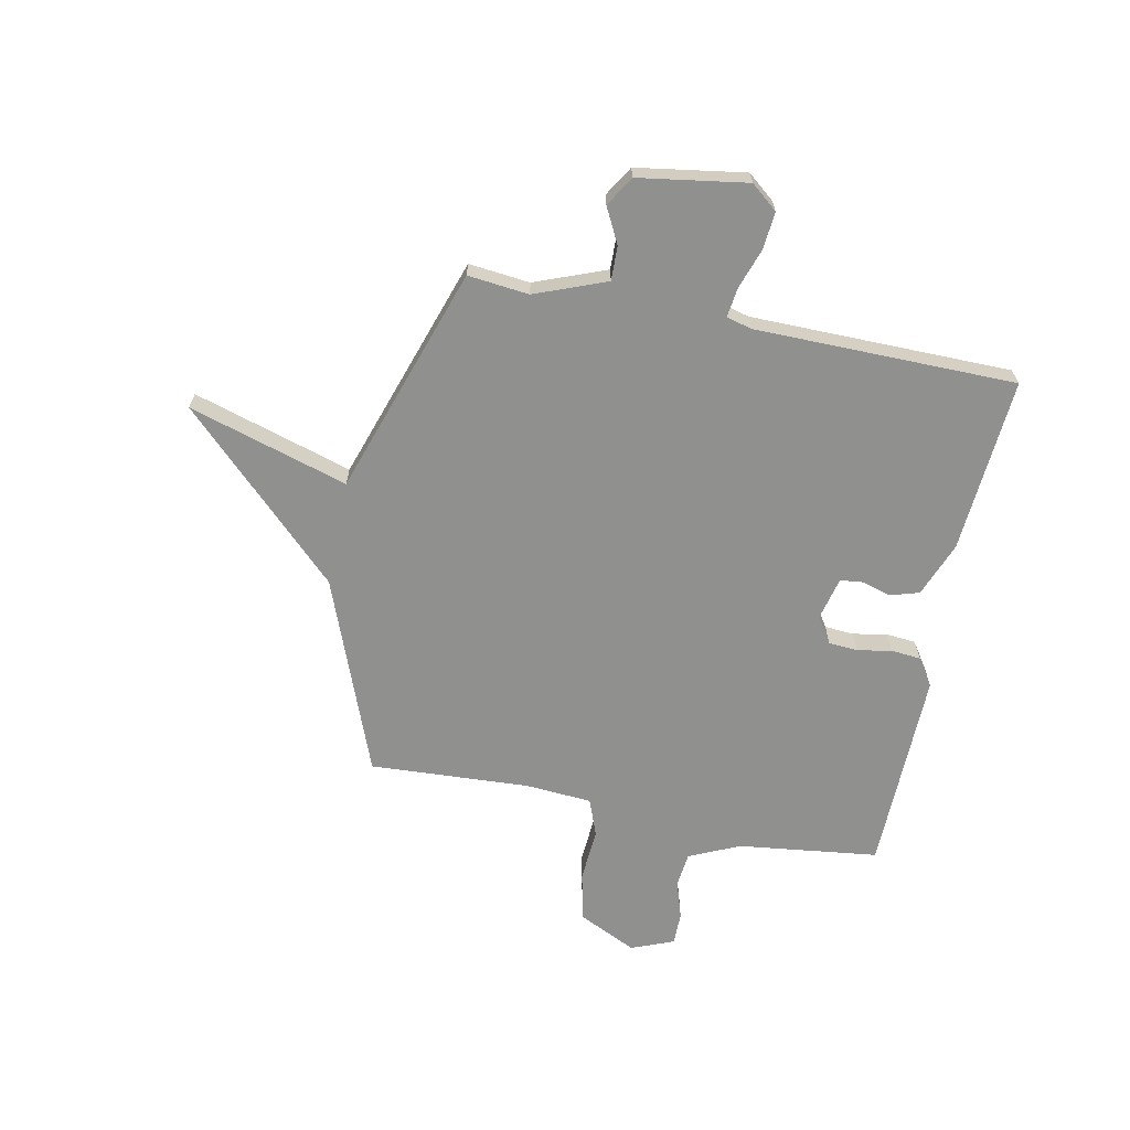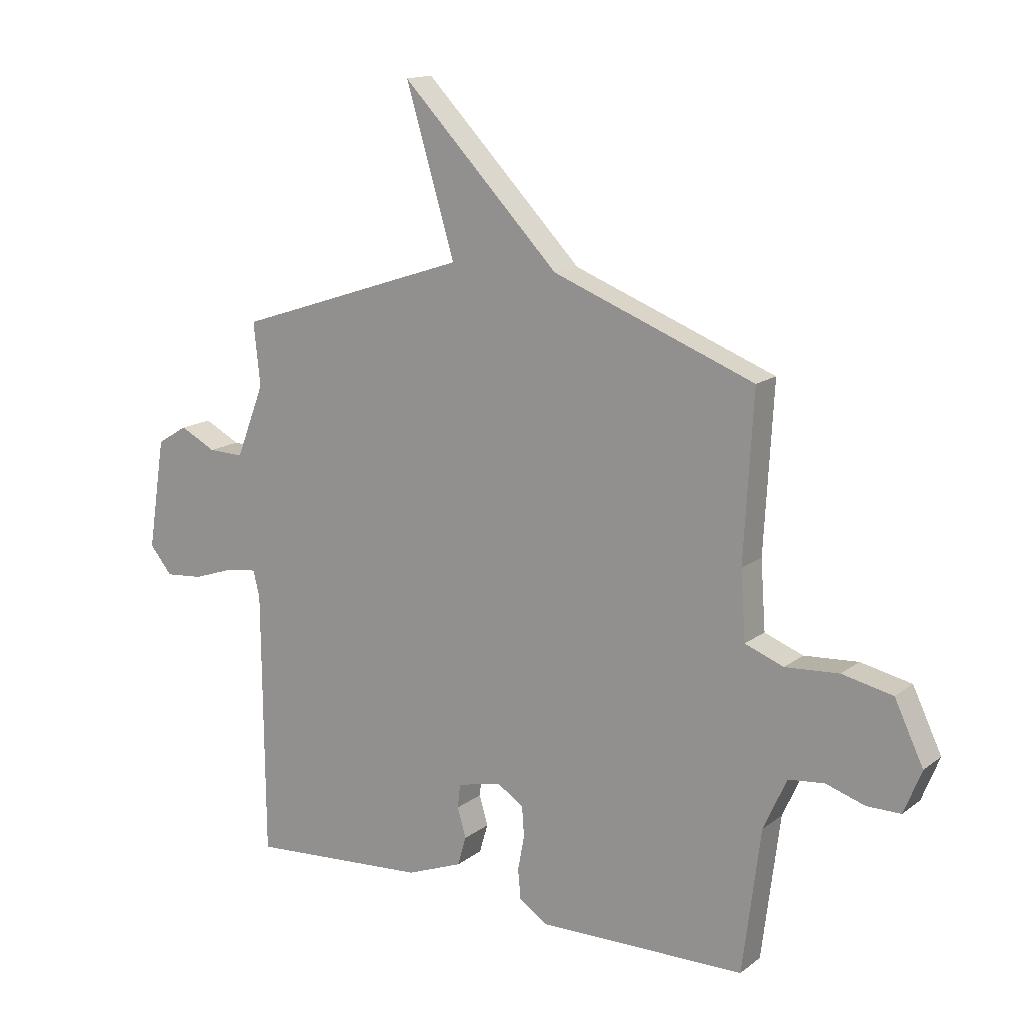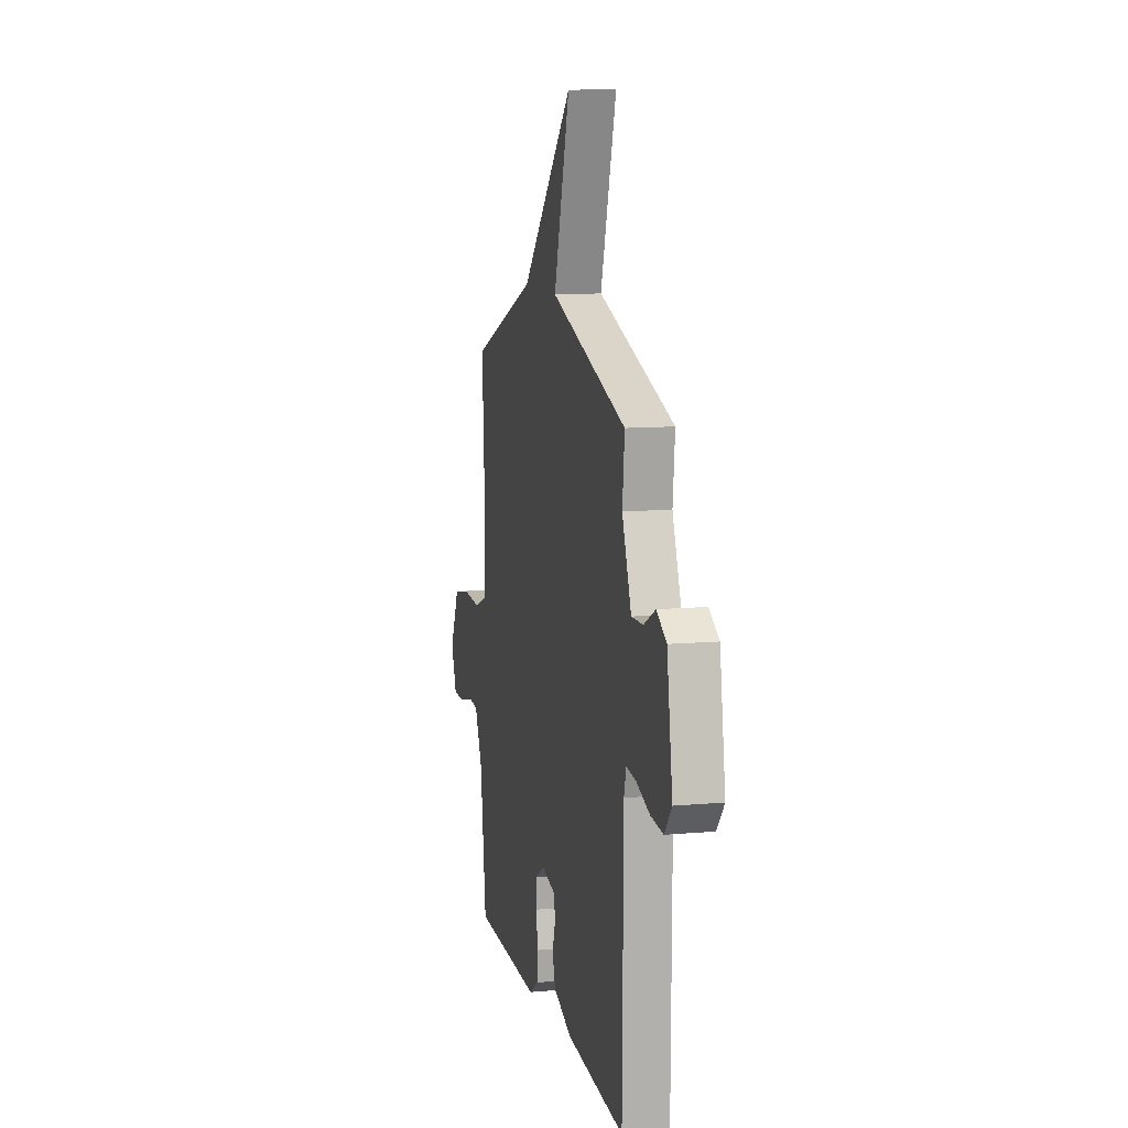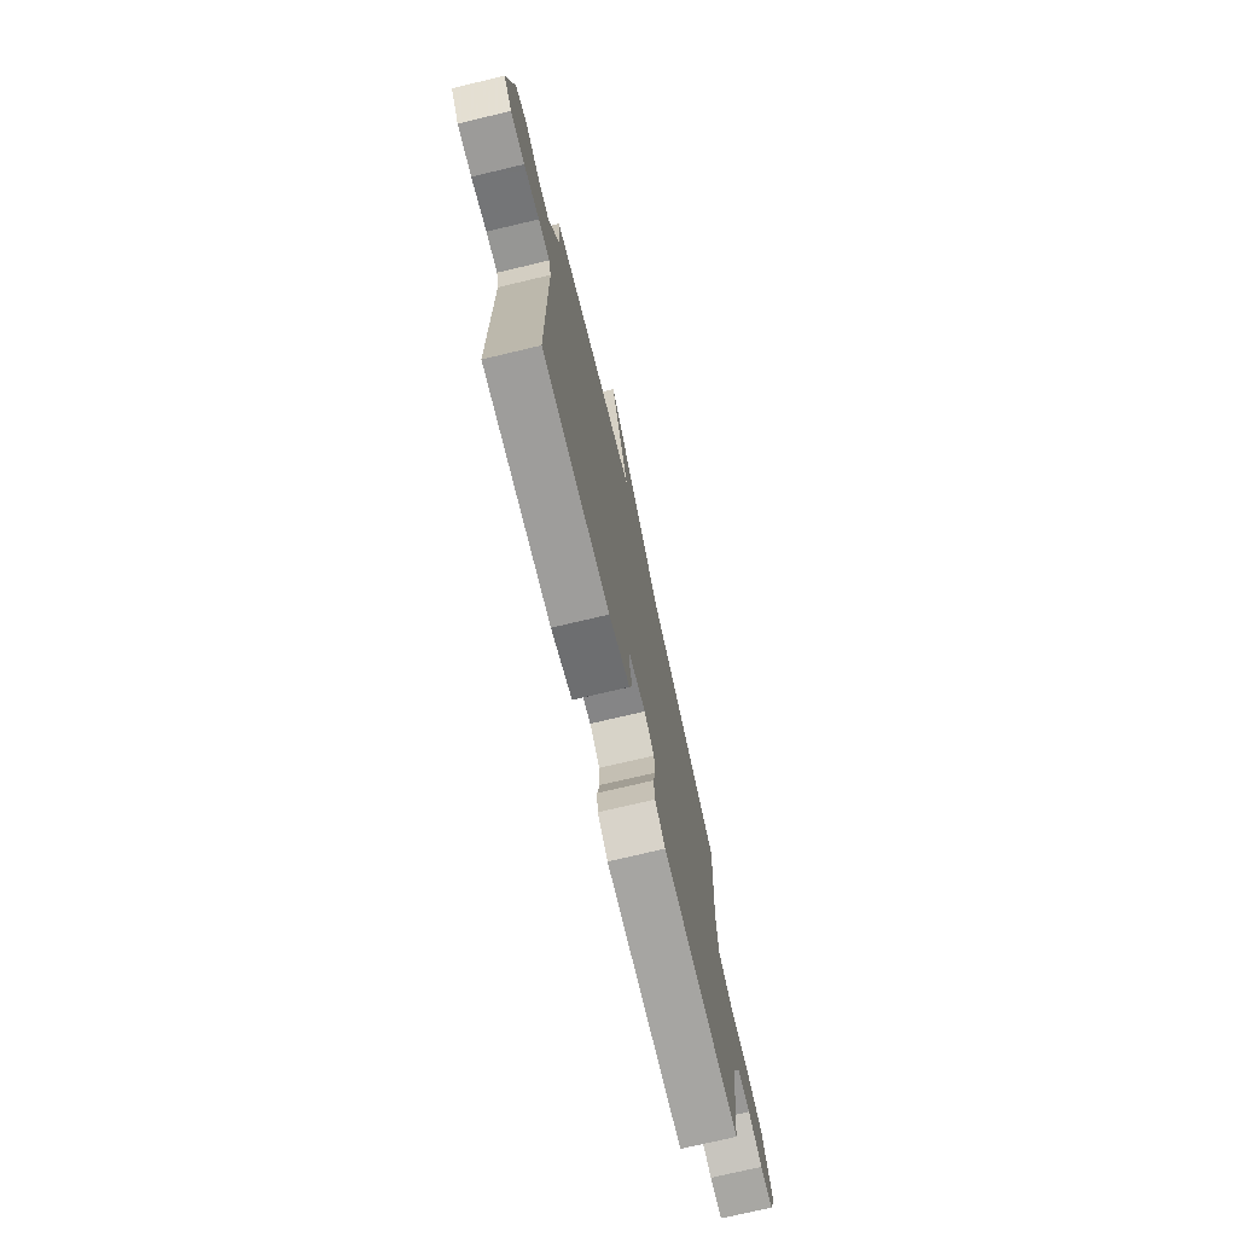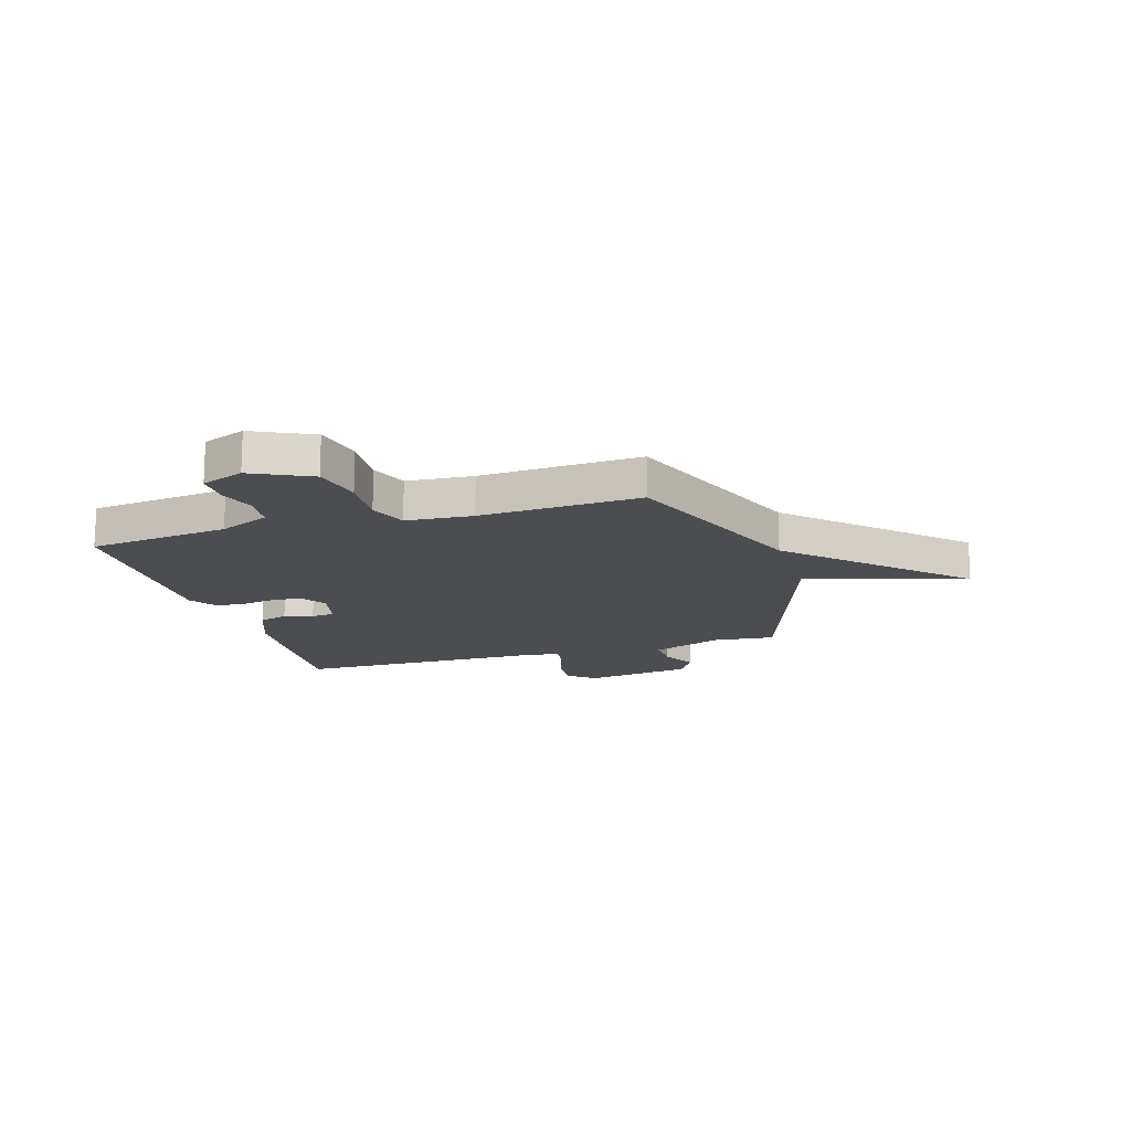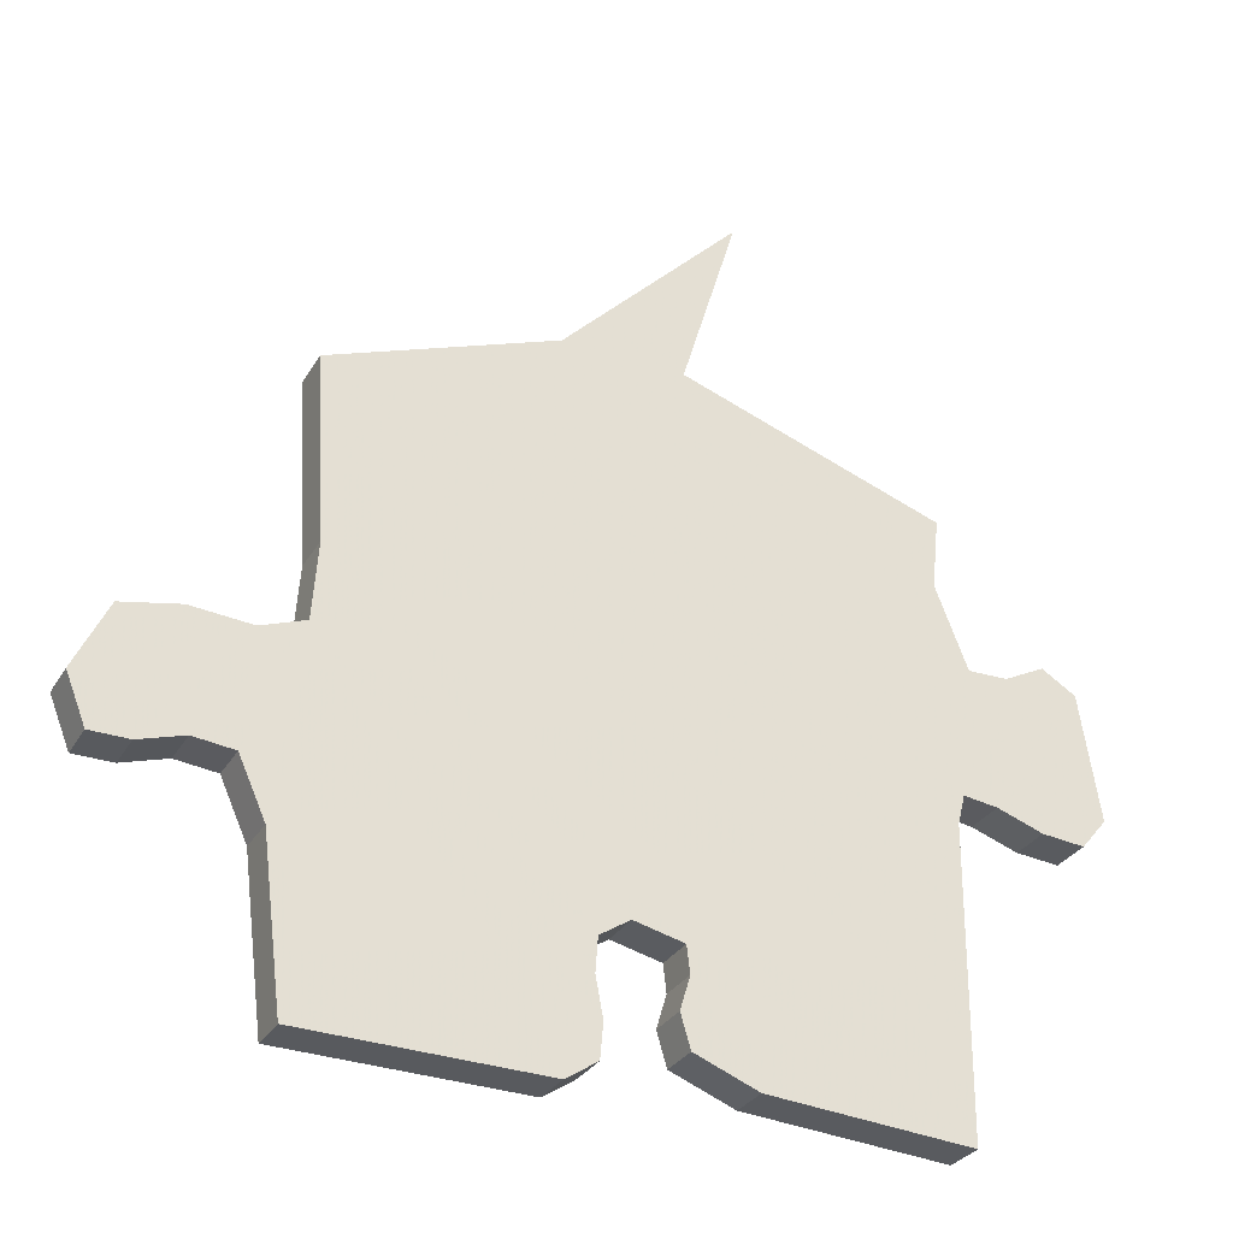
<metadata>
{"format":"obj","ext":"obj","renderer":"f3d","projection":"perspective","resolution":1024,"background":"white","views":[{"elev":-65.6,"azim":78.5,"up":"+Y"},{"elev":14.7,"azim":-147.1,"up":"+Z"},{"elev":10.6,"azim":77.3,"up":"+Z"},{"elev":-74.5,"azim":103.3,"up":"+Z"},{"elev":-15.6,"azim":-73.2,"up":"+Y"},{"elev":-30.6,"azim":-25.8,"up":"+Z"}]}
</metadata>
<code>
v 0.5 0.07 -0.5
v 0.17 0.07 -0.476
v 0.067 0.07 -0.436
v 0.051 0.07 -0.382
v 0.067 0.07 -0.328
v 0.062 0.07 -0.284
v -0.019 0.07 -0.265
v -0.068 0.07 -0.297
v -0.072 0.07 -0.352
v -0.06 0.07 -0.416
v -0.065 0.07 -0.472
v -0.116 0.07 -0.506
v -0.5 0.07 -0.5
v -0.533 0.07 -0.236
v -0.576 0.07 -0.141
v -0.642 0.07 -0.134
v -0.714 0.07 -0.157
v -0.776 0.07 -0.157
v -0.808 0.07 -0.077
v -0.755 0.07 0.034
v -0.662 0.07 0.054
v -0.563 0.07 0.047
v -0.492 0.07 0.074
v -0.483 0.07 0.199
v -0.5 0.07 0.5
v -0.13 0.07 0.643
v 0.16 0.07 0.942
v 0.07 0.07 0.643
v 0.5 0.07 0.5
v 0.488 0.07 0.385
v 0.54 0.07 0.251
v 0.605 0.07 0.253
v 0.671 0.07 0.287
v 0.727 0.07 0.253
v 0.759 0.07 0.049
v 0.718 0.07 -0.001
v 0.648 0.07 0.005
v 0.572 0.07 0.031
v 0.516 0.07 0.038
v 0.504 0.07 -0.01
v 0.5 0 -0.5
v 0.17 0 -0.476
v 0.067 0 -0.436
v 0.051 0 -0.382
v 0.067 0 -0.328
v 0.062 0 -0.284
v -0.019 0 -0.265
v -0.068 0 -0.297
v -0.072 0 -0.352
v -0.06 0 -0.416
v -0.065 0 -0.472
v -0.116 0 -0.506
v -0.5 0 -0.5
v -0.533 0 -0.236
v -0.576 0 -0.141
v -0.642 0 -0.134
v -0.714 0 -0.157
v -0.776 0 -0.157
v -0.808 0 -0.077
v -0.755 0 0.034
v -0.662 0 0.054
v -0.563 0 0.047
v -0.492 0 0.074
v -0.483 0 0.199
v -0.5 0 0.5
v -0.13 0 0.643
v 0.16 0 0.942
v 0.07 0 0.643
v 0.5 0 0.5
v 0.488 0 0.385
v 0.54 0 0.251
v 0.605 0 0.253
v 0.671 0 0.287
v 0.727 0 0.253
v 0.759 0 0.049
v 0.718 0 -0.001
v 0.648 0 0.005
v 0.572 0 0.031
v 0.516 0 0.038
v 0.504 0 -0.01
f 36 37 38
f 35 36 38
f 34 35 38
f 33 34 38
f 32 33 38
f 31 32 38 39
f 30 31 39 40
f 28 29 30
f 26 27 28
f 30 40 1
f 28 30 1
f 26 28 1
f 25 26 1
f 24 25 1
f 20 21 22
f 19 20 22
f 18 19 22
f 17 18 22
f 16 17 22
f 15 16 22 23
f 14 15 23
f 13 14 23
f 12 13 23
f 11 12 23
f 10 11 23
f 9 10 23
f 8 9 23 24
f 3 4 5
f 2 3 5
f 1 2 5
f 1 5 6
f 24 1 6
f 7 8 24
f 6 7 24
f 78 77 76
f 78 76 75
f 78 75 74
f 78 74 73
f 78 73 72
f 79 78 72 71
f 80 79 71 70
f 70 69 68
f 68 67 66
f 41 80 70
f 41 70 68
f 41 68 66
f 41 66 65
f 41 65 64
f 62 61 60
f 62 60 59
f 62 59 58
f 62 58 57
f 62 57 56
f 63 62 56 55
f 63 55 54
f 63 54 53
f 63 53 52
f 63 52 51
f 63 51 50
f 63 50 49
f 64 63 49 48
f 45 44 43
f 45 43 42
f 45 42 41
f 46 45 41
f 46 41 64
f 64 48 47
f 64 47 46
f 1 41 42 2
f 2 42 43 3
f 3 43 44 4
f 4 44 45 5
f 5 45 46 6
f 6 46 47 7
f 7 47 48 8
f 8 48 49 9
f 9 49 50 10
f 10 50 51 11
f 11 51 52 12
f 12 52 53 13
f 13 53 54 14
f 14 54 55 15
f 15 55 56 16
f 16 56 57 17
f 17 57 58 18
f 18 58 59 19
f 19 59 60 20
f 20 60 61 21
f 21 61 62 22
f 22 62 63 23
f 23 63 64 24
f 24 64 65 25
f 25 65 66 26
f 26 66 67 27
f 27 67 68 28
f 28 68 69 29
f 29 69 70 30
f 30 70 71 31
f 31 71 72 32
f 32 72 73 33
f 33 73 74 34
f 34 74 75 35
f 35 75 76 36
f 36 76 77 37
f 37 77 78 38
f 38 78 79 39
f 39 79 80 40
f 40 80 41 1

</code>
